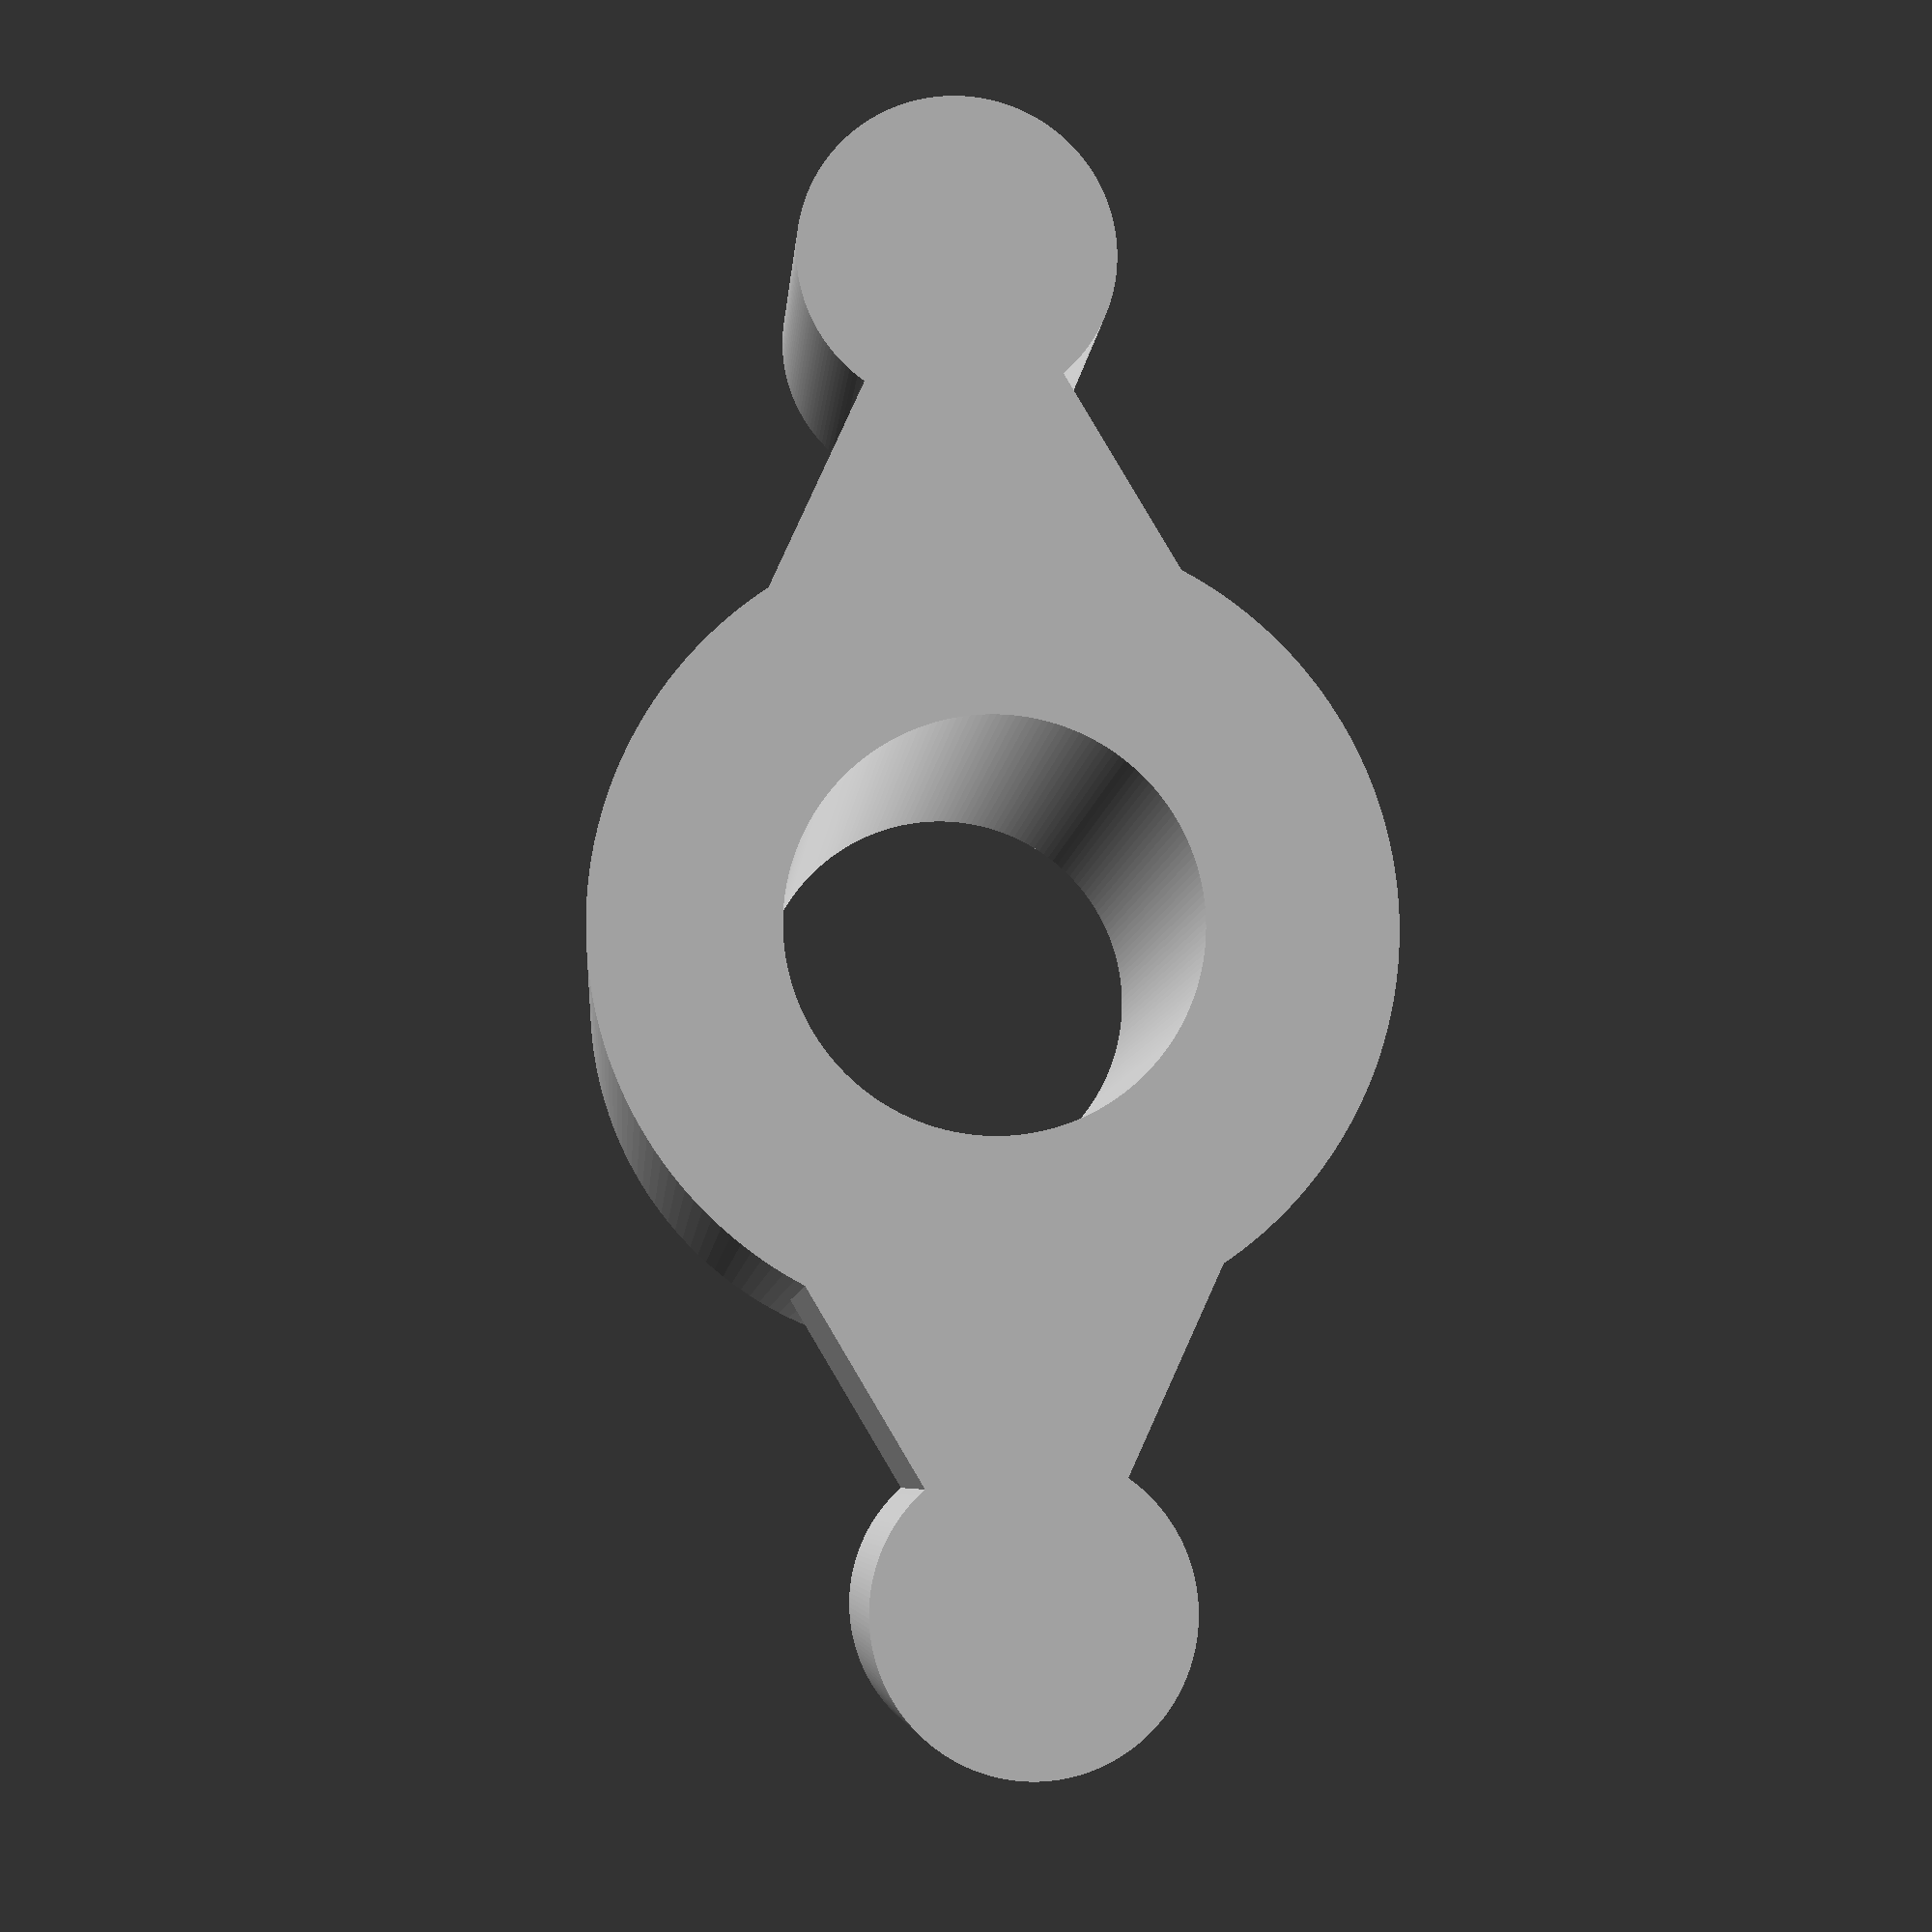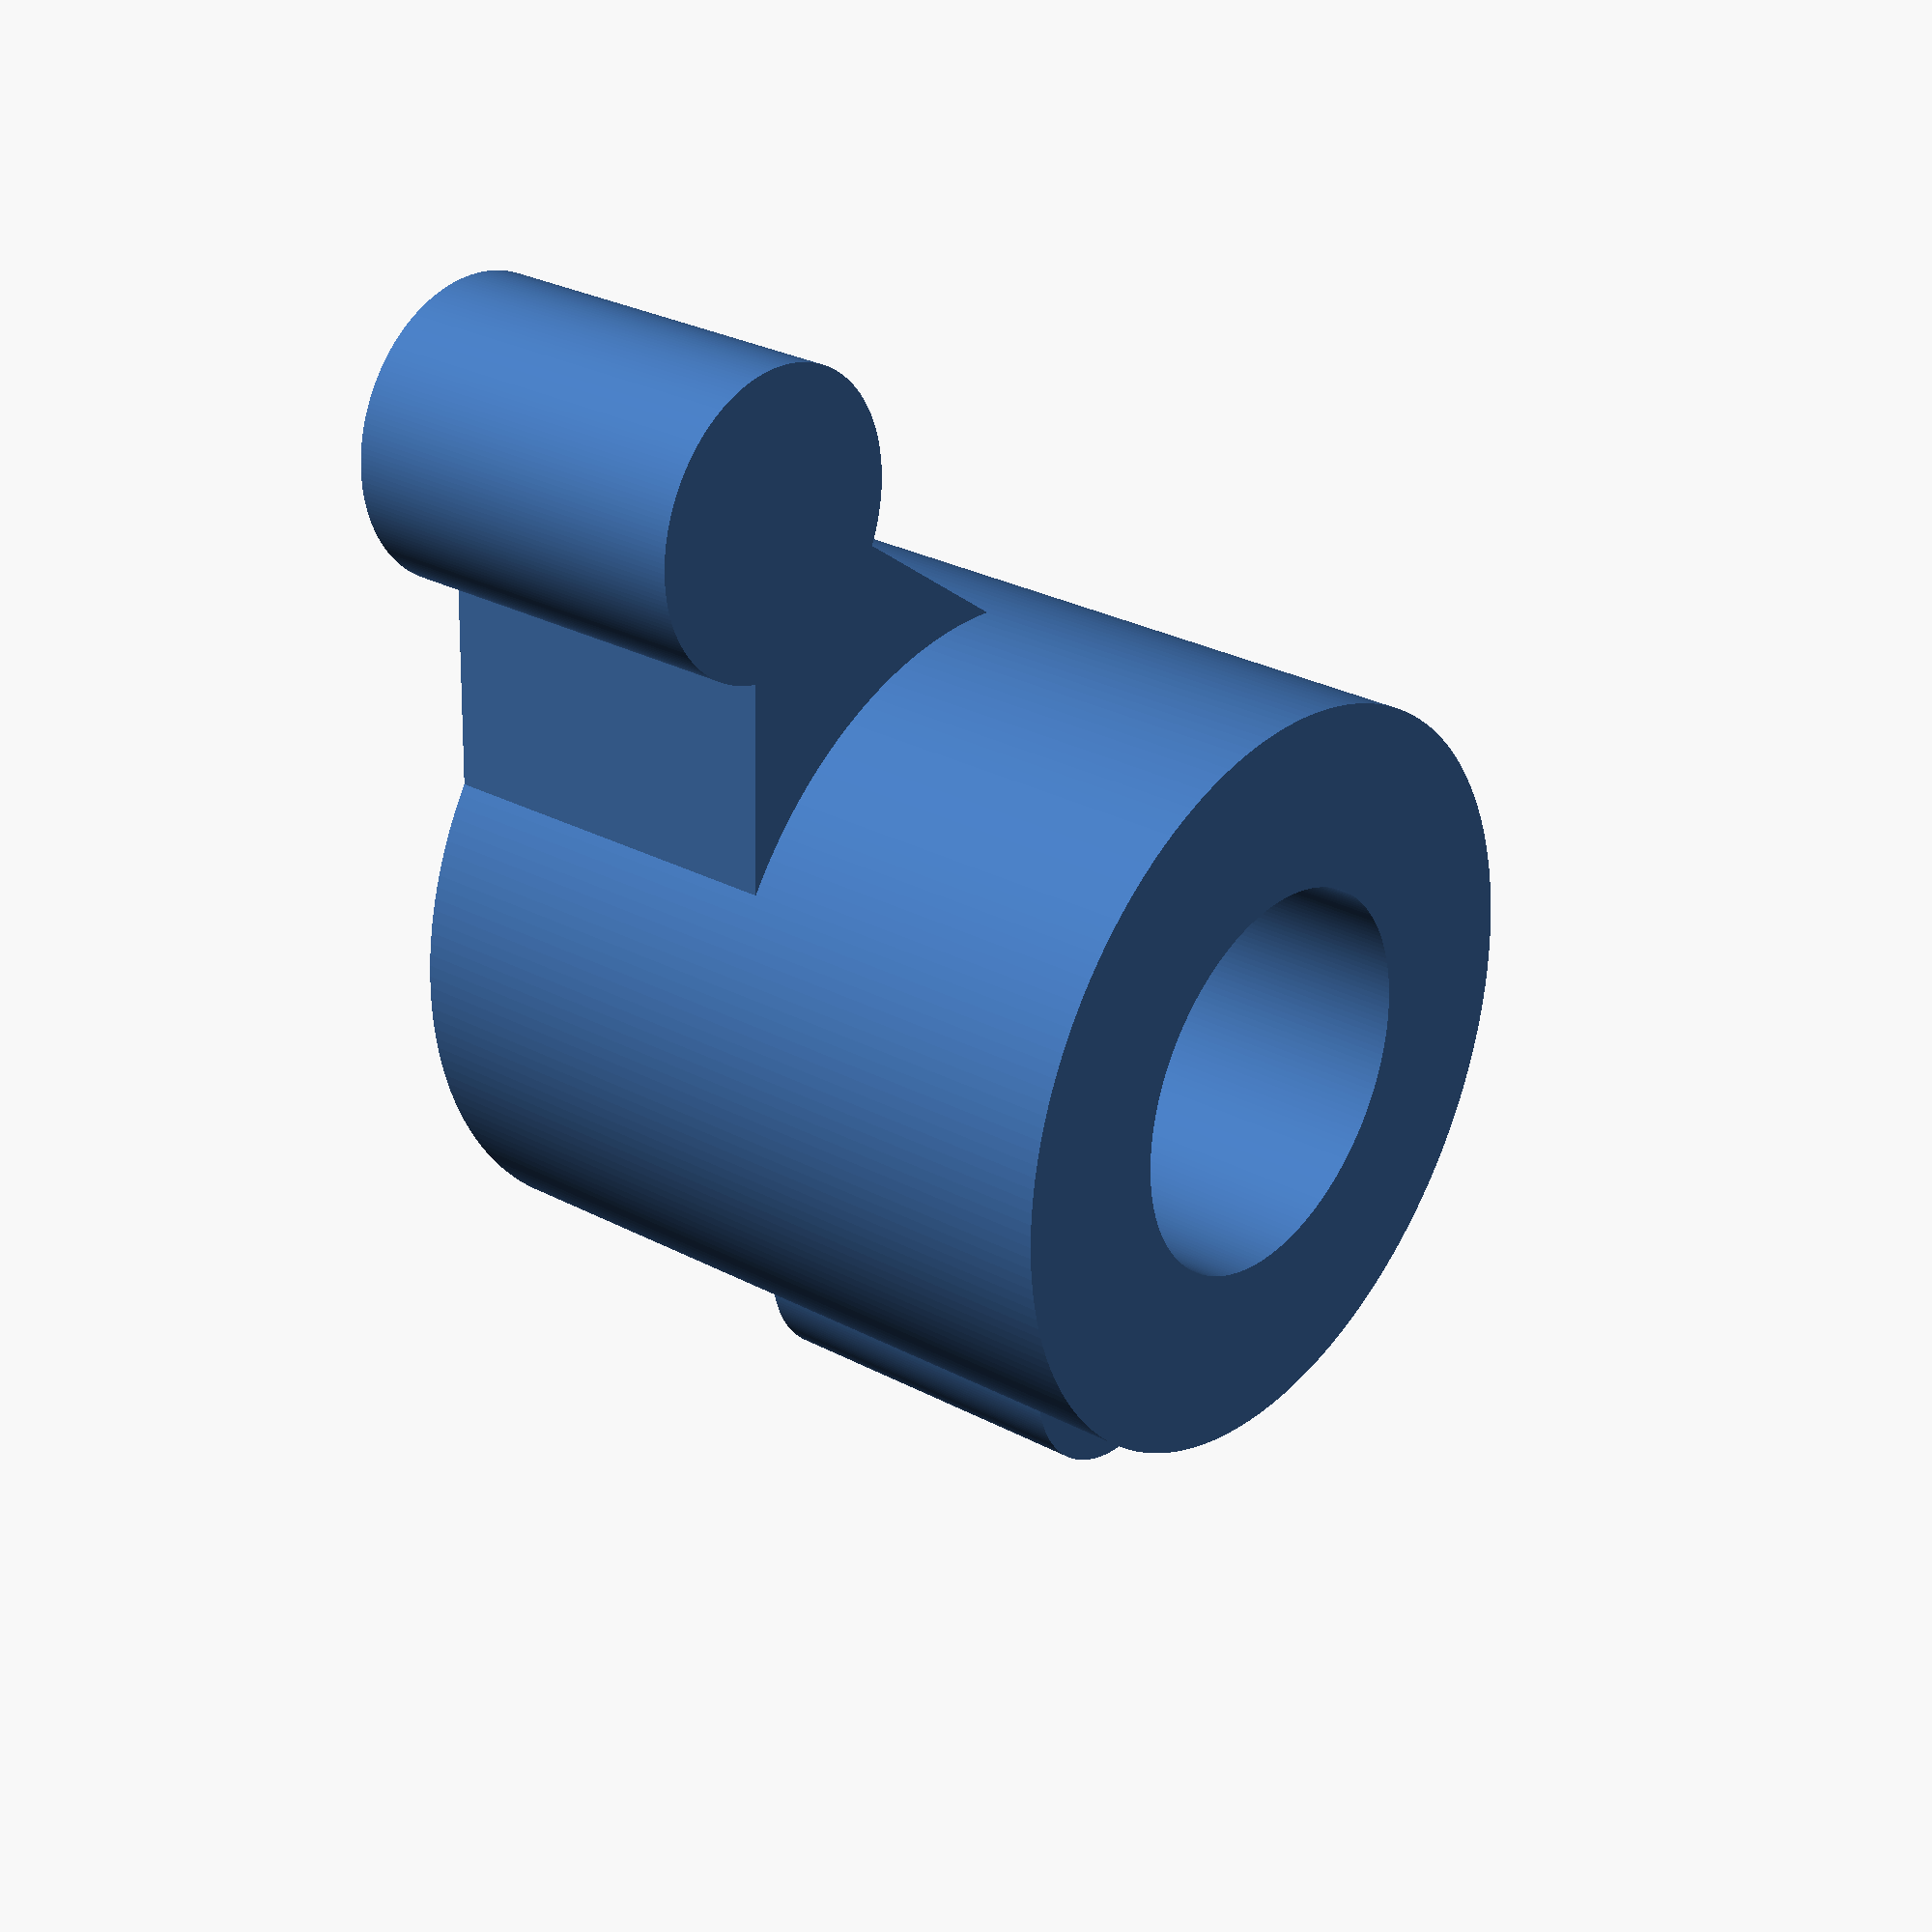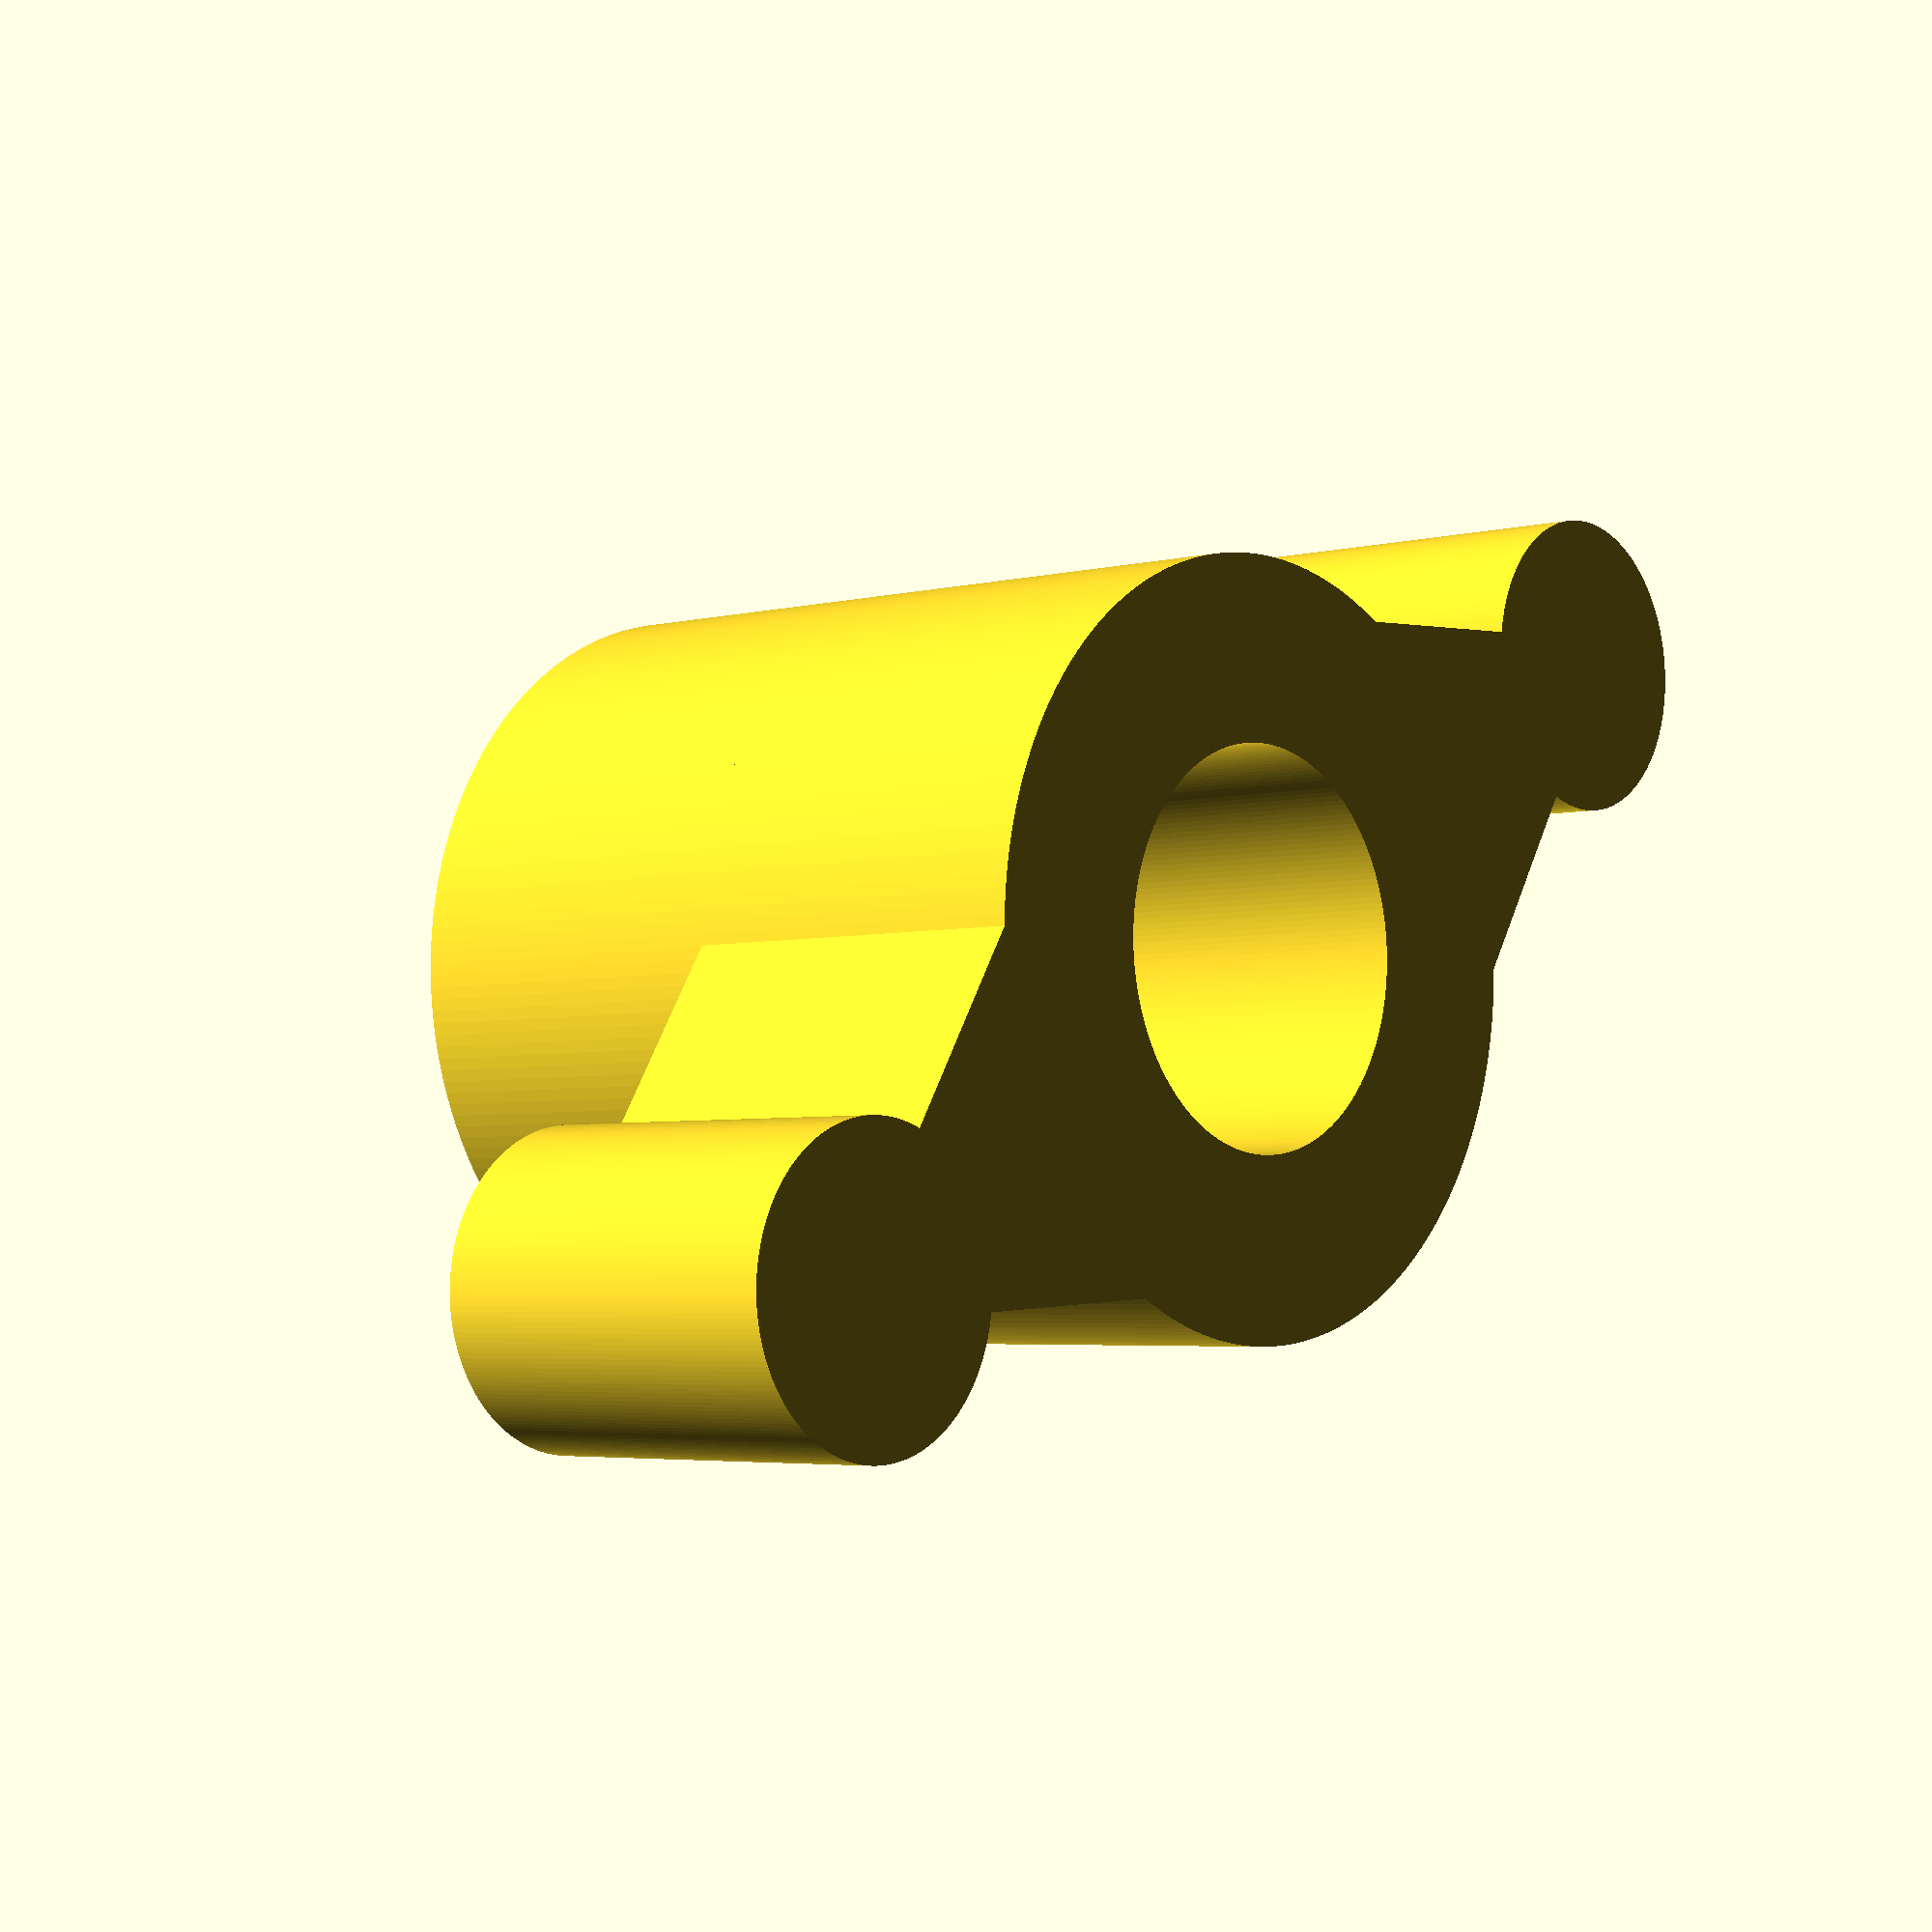
<openscad>
$fn=200;






linear_extrude(12.5){
difference(){polygon([[0,12],[0,-12],[23,0]]);    
difference(){circle(25/2); }
}
difference(){polygon([[0,-12],[0,12],[-23,0]]);    
difference(){circle(25/2); }
}

difference(){circle(25/2); circle(13/2);}
translate([21,0,0]) circle(10/2); 
translate([-21,0,0]) circle(10/2); 
}

linear_extrude(25) difference(){circle(25/2); circle(13/2);}


</openscad>
<views>
elev=5.9 azim=273.2 roll=175.9 proj=p view=wireframe
elev=331.6 azim=244.2 roll=308.7 proj=p view=wireframe
elev=183.8 azim=30.7 roll=48.7 proj=p view=wireframe
</views>
